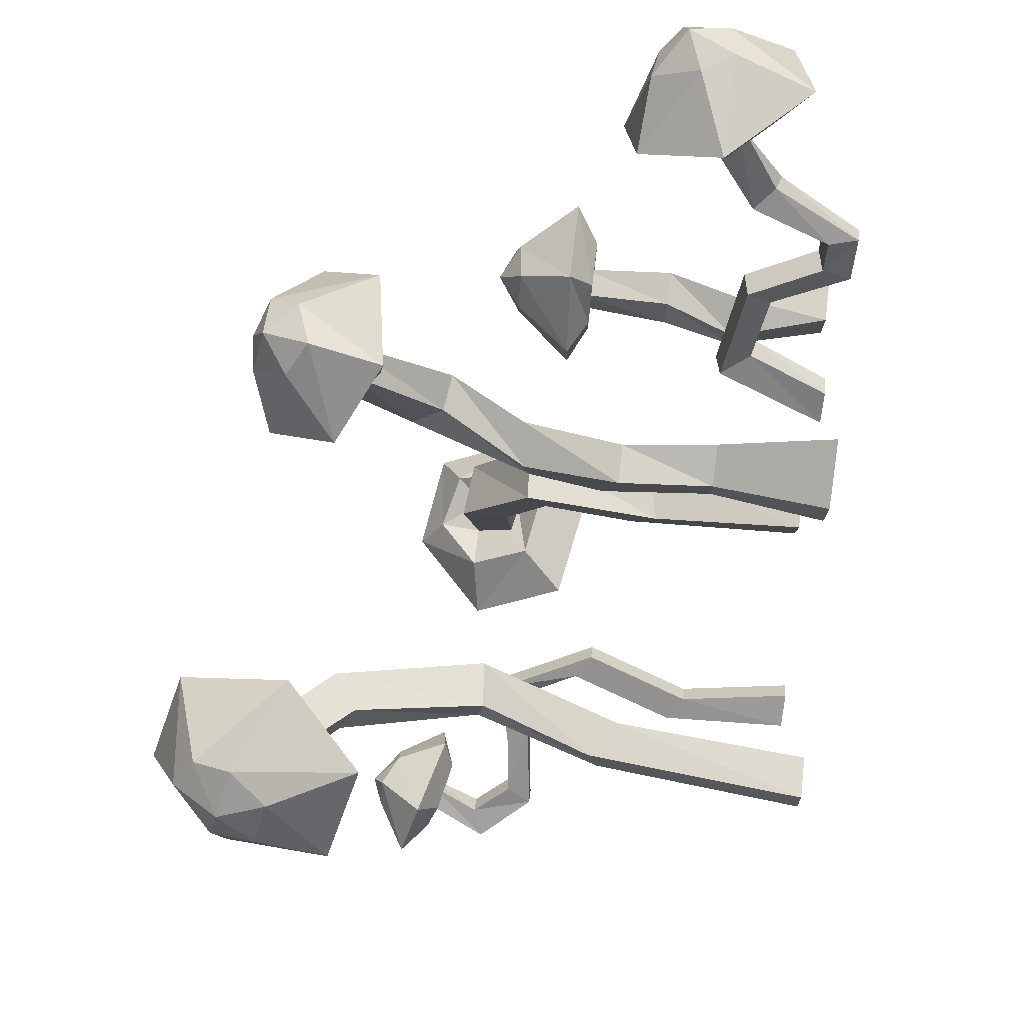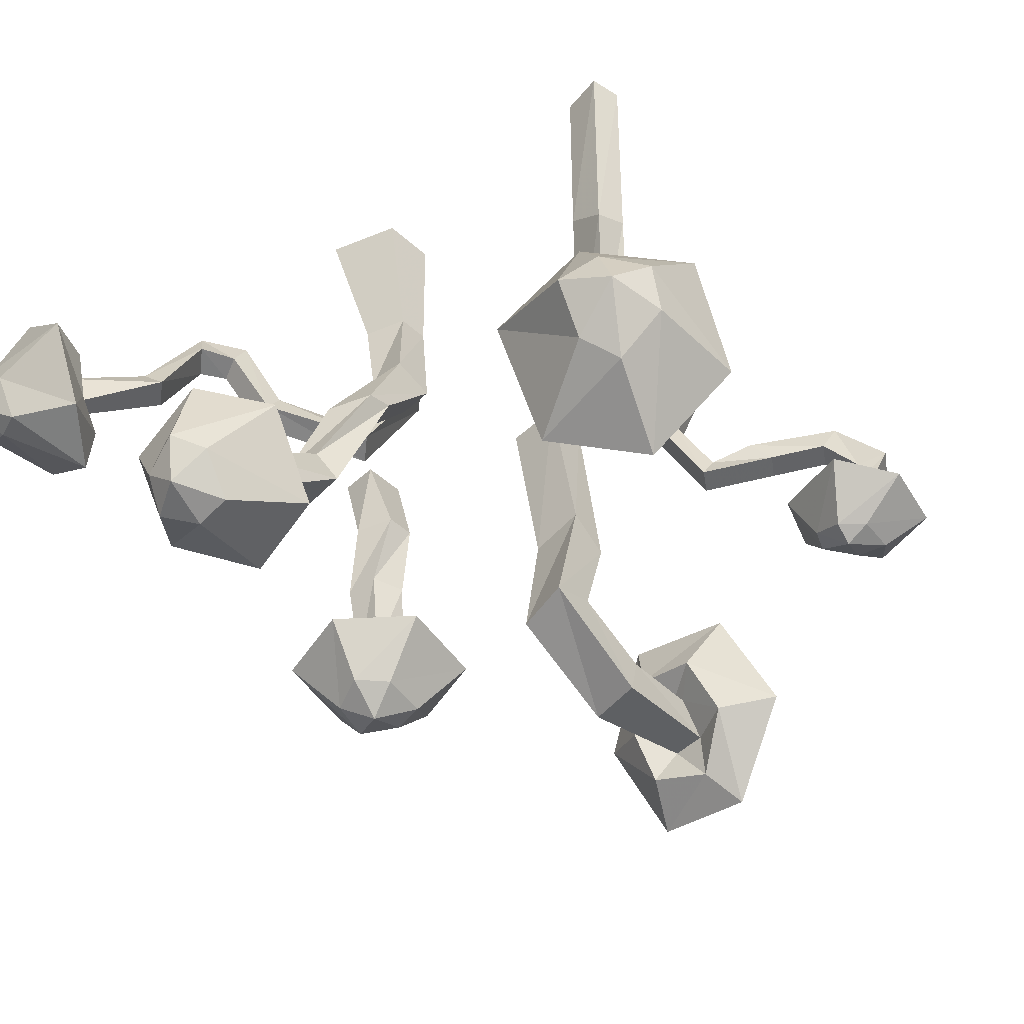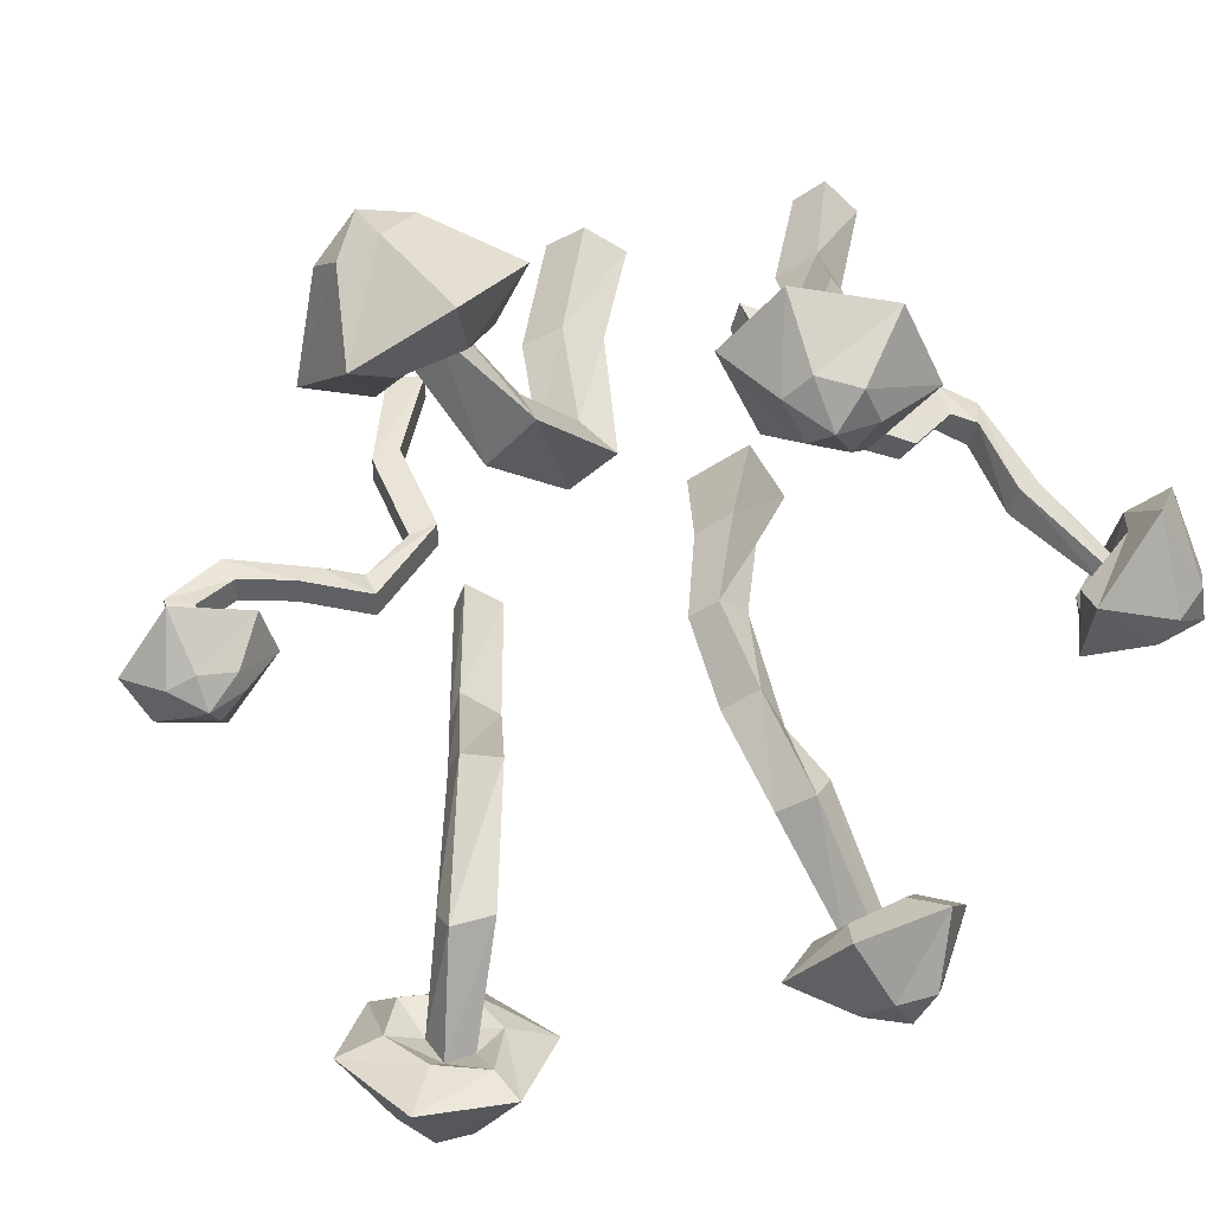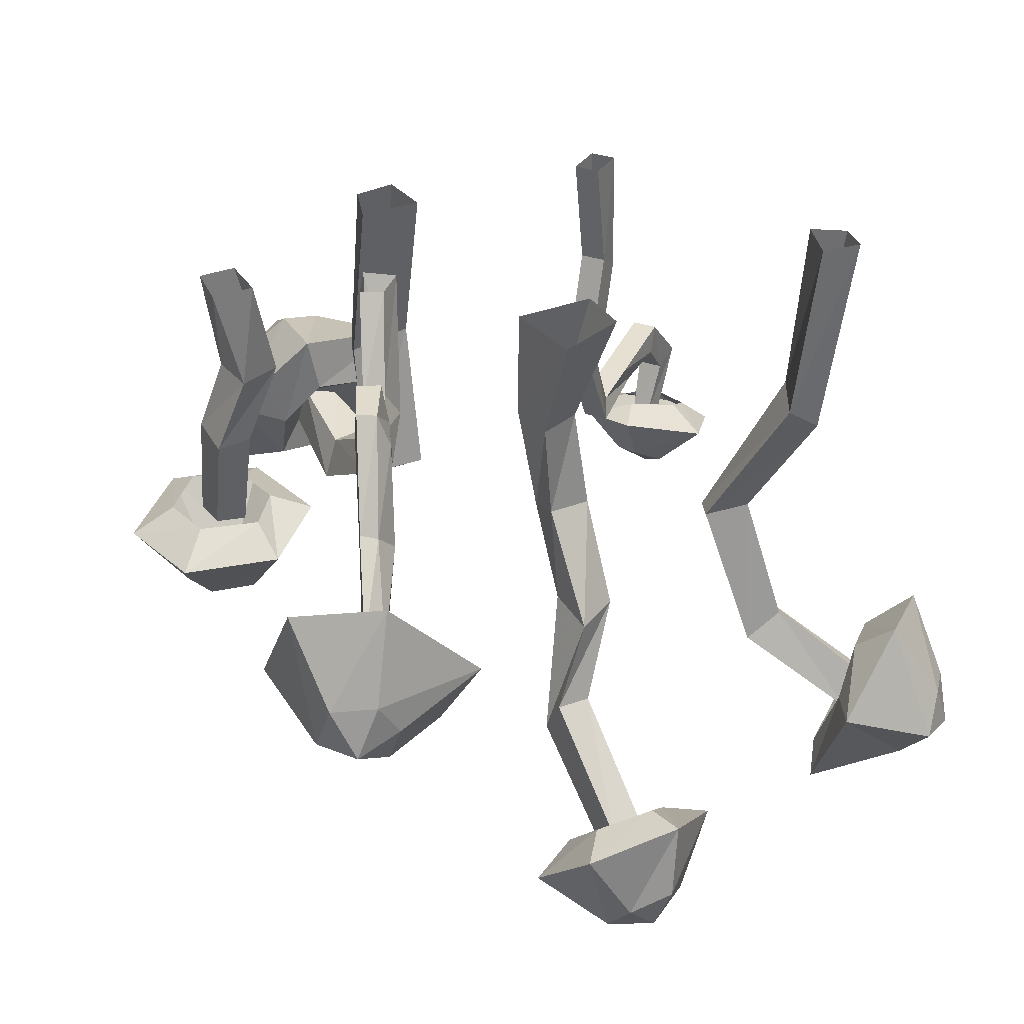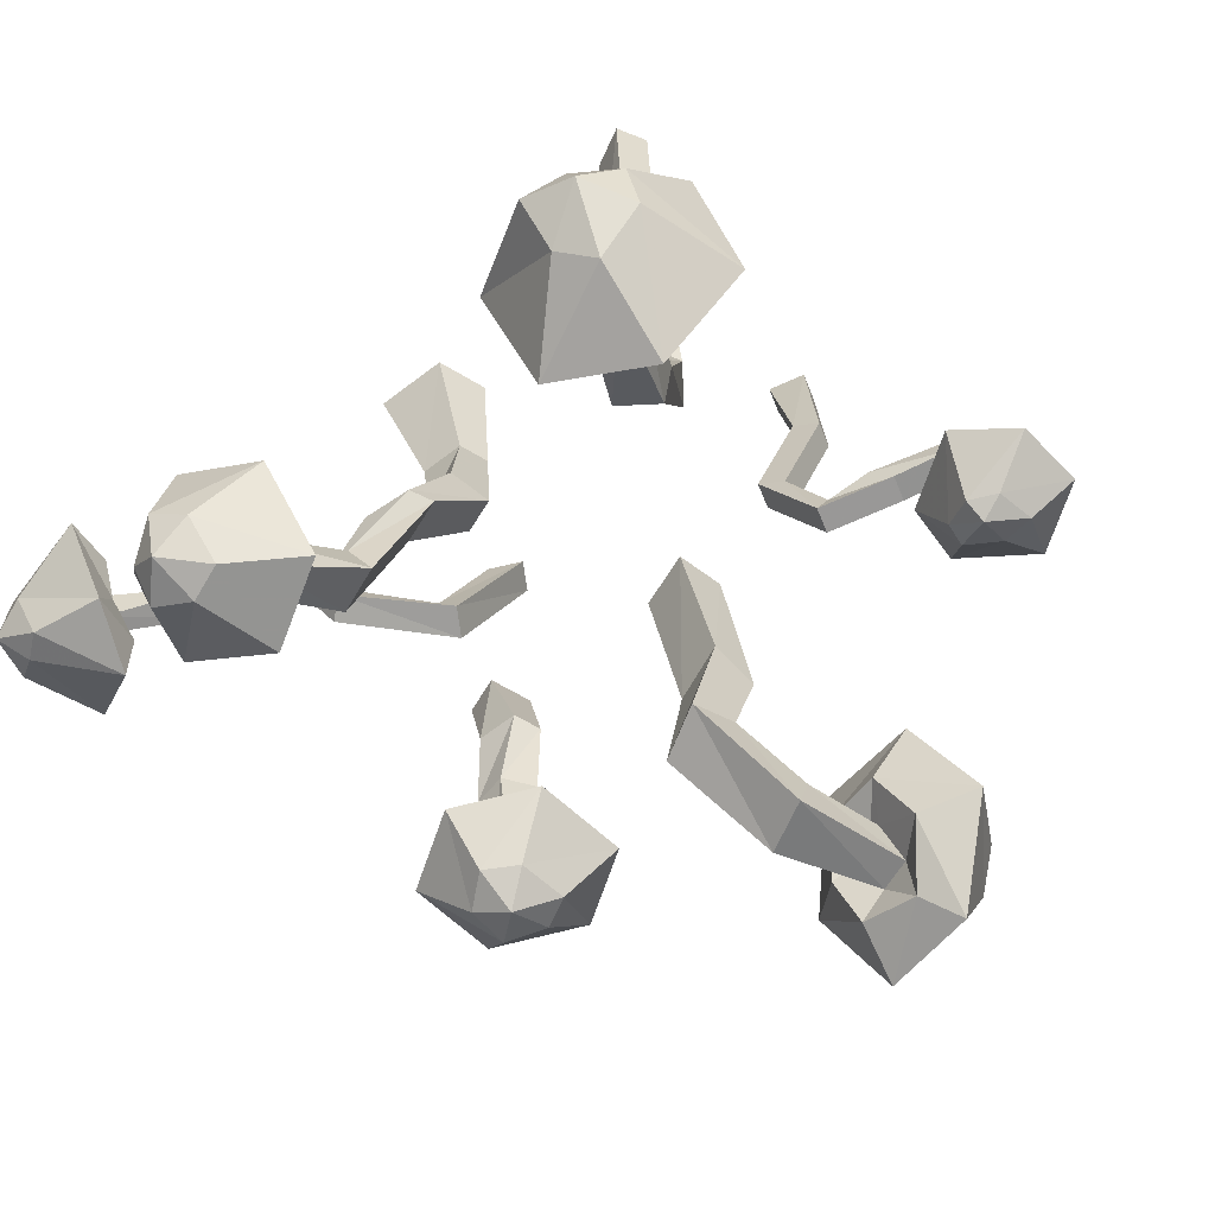
<metadata>
{"format":"obj","ext":"obj","renderer":"f3d","projection":"perspective","resolution":1024,"background":"white","views":[{"elev":76.1,"azim":96.7,"up":"+Z"},{"elev":-49.7,"azim":45.4,"up":"+Y"},{"elev":-48.0,"azim":-143.2,"up":"+Y"},{"elev":33.2,"azim":-27.6,"up":"+Y"},{"elev":-64.0,"azim":58.8,"up":"+Y"}]}
</metadata>
<code>
v -0.04688 -0.6562 0.3125
v -0.0625 -0.6094 0.3438
v -0.05469 -0.75 0.5078
v -0.05469 -0.7969 0.4609
v -0.1172 -0.6641 0.3125
v -0.07031 -0.4688 0.2578
v 0 -0.4688 0.2578
v 0 -0.4766 0.2969
v -0.1172 -0.6016 0.3516
v -0.1016 -0.75 0.5
v -0.1406 -0.7109 0.5156
v -0.05469 -0.6953 0.5312
v -0.007812 -0.7422 0.4844
v -0.02344 -0.7969 0.4297
v -0.09375 -0.8203 0.4062
v -0.1016 -0.7969 0.4609
v -0.0625 -0.4844 0.3281
v -0.07031 -0.3281 0.2344
v -0.0625 -0.3516 0.1719
v -0.007812 -0.3516 0.1719
v -0.007812 -0.3281 0.2344
v -0.1562 -0.7656 0.4609
v -0.2188 -0.8047 0.4766
v -0.1875 -0.7109 0.5781
v -0.04688 -0.6875 0.5938
v 0.05469 -0.75 0.5156
v 0.02344 -0.8594 0.4141
v -0.1094 -0.875 0.3906
v -0.09375 -0.8906 0.5156
v -0.1406 -0.8672 0.5547
v -0.125 -0.8203 0.5938
v -0.0625 -0.7969 0.6094
v -0.02344 -0.8281 0.5703
v -0.03906 -0.8828 0.5156
v -0.07812 -0.8672 0.5859
v -0.02344 -0.1797 0.2188
v -0.08594 -0.1797 0.2422
v -0.09375 -0.1797 0.1719
v -0.02344 -0.1797 0.1719
v 0.007812 0 0.2031
v 0.007812 0 0.2812
v -0.09375 0 0.3203
v -0.1094 0 0.2031
v -0.4141 -0.1719 0.4219
v -0.4453 -0.1406 0.4375
v -0.5 -0.2188 0.5703
v -0.4922 -0.2734 0.5469
v -0.4531 -0.1719 0.3906
v -0.4297 -0.05469 0.3359
v -0.3906 -0.04688 0.3672
v -0.4062 0 0.3594
v -0.4688 -0.1328 0.4297
v -0.5156 -0.2266 0.5391
v -0.5547 -0.1797 0.5156
v -0.4922 -0.1641 0.5703
v -0.4297 -0.2266 0.5781
v -0.4453 -0.2969 0.5469
v -0.4766 -0.3203 0.4922
v -0.5156 -0.2734 0.5312
v -0.4297 0 0.3438
v -0.3984 0 0.2734
v -0.4062 -0.05469 0.2969
v -0.3672 -0.04688 0.3125
v -0.3672 0 0.2891
v -0.5625 -0.2422 0.5
v -0.6328 -0.2734 0.4688
v -0.625 -0.1406 0.5469
v -0.5234 -0.1094 0.6328
v -0.3984 -0.2344 0.6484
v -0.4219 -0.3594 0.5703
v -0.5 -0.3828 0.4844
v -0.5703 -0.3438 0.6094
v -0.6172 -0.3125 0.6016
v -0.6094 -0.2422 0.6328
v -0.5547 -0.2344 0.6641
v -0.5234 -0.2812 0.6641
v -0.5234 -0.3516 0.625
v -0.5859 -0.3047 0.6641
v -0.3359 -0.1172 0.2266
v -0.3672 -0.1172 0.2109
v -0.375 -0.1641 0.2344
v -0.3359 -0.1562 0.25
v -0.25 -0.1797 0.09375
v -0.2812 -0.1328 0.1094
v -0.3125 -0.1328 0.1016
v -0.2891 -0.1875 0.0625
v -0.25 0 -0.02344
v -0.2109 0 0.007812
v -0.25 0 0.04688
v -0.2812 0 0.03125
v 0.3828 -0.7656 0.1328
v 0.4141 -0.7188 0.1406
v 0.5234 -0.8125 0.2578
v 0.4922 -0.8672 0.2656
v 0.3359 -0.7344 0.1797
v 0.2812 -0.5078 0.1172
v 0.3125 -0.5312 0.05469
v 0.3594 -0.5078 0.08594
v 0.3906 -0.6953 0.1875
v 0.4922 -0.7891 0.2891
v 0.4766 -0.7266 0.2891
v 0.5469 -0.75 0.2188
v 0.5469 -0.8359 0.1953
v 0.4844 -0.8984 0.2266
v 0.4141 -0.9062 0.2812
v 0.4609 -0.8438 0.2969
v 0.3516 -0.5 0.1328
v 0.4219 -0.3281 0.2109
v 0.3672 -0.2891 0.2109
v 0.3984 -0.2734 0.1484
v 0.4297 -0.3125 0.1641
v 0.4297 -0.7969 0.3203
v 0.3906 -0.7812 0.3984
v 0.5078 -0.6641 0.3516
v 0.625 -0.7031 0.2422
v 0.6094 -0.8672 0.1641
v 0.5 -0.9922 0.2109
v 0.3906 -0.9531 0.3125
v 0.5234 -0.9062 0.375
v 0.5391 -0.8438 0.4297
v 0.5781 -0.7891 0.3906
v 0.625 -0.8047 0.3359
v 0.6172 -0.875 0.3125
v 0.5547 -0.9375 0.3281
v 0.6016 -0.8594 0.3906
v 0.4609 0 0.1953
v 0.4531 0 0.2422
v 0.3906 0 0.2344
v 0.4141 0 0.1641
v -0.1719 -0.5859 -0.3906
v -0.1484 -0.5234 -0.3984
v -0.1406 -0.5 -0.5391
v -0.1484 -0.5703 -0.5625
v -0.07812 -0.5938 -0.375
v -0.07812 -0.4766 -0.2031
v -0.1719 -0.4844 -0.2188
v -0.1484 -0.4531 -0.2734
v -0.08594 -0.5156 -0.3984
v -0.09375 -0.5078 -0.5234
v -0.04688 -0.4766 -0.4844
v -0.1406 -0.4609 -0.4766
v -0.1953 -0.5312 -0.5078
v -0.1875 -0.6172 -0.5469
v -0.1016 -0.6406 -0.5781
v -0.09375 -0.5703 -0.5625
v -0.08594 -0.4453 -0.2812
v -0.08594 -0.2891 -0.3203
v -0.07812 -0.25 -0.25
v -0.1719 -0.2656 -0.25
v -0.1484 -0.2891 -0.3125
v -0.02344 -0.5703 -0.5312
v 0.05469 -0.5547 -0.5938
v 0.01562 -0.4062 -0.5078
v -0.1562 -0.375 -0.4844
v -0.2734 -0.5 -0.5391
v -0.2344 -0.6562 -0.625
v -0.07812 -0.6797 -0.6406
v -0.1016 -0.5391 -0.7031
v -0.04688 -0.4844 -0.6875
v -0.07031 -0.4219 -0.6484
v -0.1406 -0.3984 -0.625
v -0.1875 -0.4531 -0.6562
v -0.1641 -0.5234 -0.6953
v -0.125 -0.4453 -0.7031
v -0.1484 0 -0.2656
v -0.08594 0 -0.2734
v -0.07812 0 -0.1953
v -0.1719 0 -0.1953
v -0.375 -0.1562 -0.125
v -0.375 -0.1562 -0.07812
v -0.4219 -0.2734 -0.08594
v -0.4062 -0.2734 -0.1406
v -0.4453 -0.1562 -0.125
v -0.4688 0 -0.125
v -0.4141 0 -0.125
v -0.4141 0 -0.05469
v -0.4375 -0.1562 -0.05469
v -0.4766 -0.2734 -0.07812
v -0.4766 -0.4219 -0.1094
v -0.4297 -0.4297 -0.1094
v -0.4297 -0.4297 -0.1719
v -0.4766 -0.2656 -0.1484
v -0.4766 0 -0.05469
v -0.4766 -0.4297 -0.1719
v -0.4688 -0.4062 -0.2266
v -0.3984 -0.4062 -0.1953
v -0.3516 -0.4375 -0.25
v -0.4844 -0.4375 -0.2812
v -0.5312 -0.4062 -0.1562
v -0.5938 -0.4453 -0.1719
v -0.5156 -0.4062 -0.07812
v -0.5625 -0.4453 -0.03125
v -0.4297 -0.4062 -0.05469
v -0.4219 -0.4453 0
v -0.3828 -0.4062 -0.1172
v -0.3203 -0.4375 -0.1016
v -0.3984 -0.5312 -0.1172
v -0.4141 -0.5312 -0.1953
v -0.4688 -0.5312 -0.2031
v -0.5156 -0.5469 -0.1562
v -0.5 -0.5391 -0.09375
v -0.4375 -0.5312 -0.07031
v -0.4531 -0.5703 -0.1328
v 0.4375 -0.5078 -0.3672
v 0.4766 -0.4922 -0.3906
v 0.4453 -0.5938 -0.3672
v 0.4141 -0.5859 -0.3438
v 0.4609 -0.5078 -0.3359
v 0.4219 -0.4531 -0.3047
v 0.3984 -0.4531 -0.3359
v 0.4141 -0.4141 -0.3516
v 0.5 -0.4922 -0.3594
v 0.4609 -0.5859 -0.3359
v 0.4297 -0.5859 -0.3203
v 0.3906 -0.5547 -0.3125
v 0.3906 -0.5625 -0.3594
v 0.3281 -0.5781 -0.3516
v 0.3594 -0.5703 -0.2734
v 0.4688 -0.5703 -0.2969
v 0.4844 -0.6016 -0.2344
v 0.5 -0.5859 -0.3203
v 0.5469 -0.625 -0.3125
v 0.4766 -0.5859 -0.3906
v 0.5234 -0.6328 -0.4062
v 0.4219 -0.5781 -0.3828
v 0.4062 -0.6016 -0.4453
v 0.4141 -0.6641 -0.3672
v 0.375 -0.6484 -0.3281
v 0.3906 -0.6484 -0.2969
v 0.4375 -0.6719 -0.2891
v 0.4688 -0.6719 -0.3203
v 0.4609 -0.6719 -0.375
v 0.4297 -0.6875 -0.3203
v 0.4375 -0.4141 -0.3203
v 0.3281 -0.4297 -0.2344
v 0.3516 -0.4609 -0.2578
v 0.3281 -0.4609 -0.2891
v 0.3047 -0.4297 -0.2656
v 0.25 -0.4531 -0.2344
v 0.2734 -0.4531 -0.2031
v 0.2656 -0.4844 -0.1875
v 0.2422 -0.4844 -0.2188
v 0.1797 -0.3359 -0.1719
v 0.2109 -0.3594 -0.1953
v 0.2344 -0.3594 -0.1641
v 0.2031 -0.3359 -0.1406
v 0.25 -0.1719 -0.1797
v 0.2266 -0.1719 -0.2109
v 0.2578 -0.1953 -0.2344
v 0.2812 -0.1953 -0.2031
v 0.2734 0 -0.1953
v 0.2266 0 -0.1641
v 0.2031 0 -0.1953
v 0.25 0 -0.2266
f 1 2 3
f 1 3 4
f 1 4 5
f 1 5 6
f 1 6 7
f 1 7 2
f 2 7 8
f 2 8 9
f 2 9 10
f 2 10 3
f 3 10 11
f 3 11 12
f 3 12 13
f 3 13 4
f 4 13 14
f 4 14 15
f 4 15 16
f 4 16 5
f 5 16 9
f 5 9 17
f 5 17 6
f 6 17 18
f 6 18 19
f 6 19 7
f 7 19 20
f 7 20 8
f 8 20 21
f 8 21 17
f 8 17 9
f 9 16 10
f 10 16 22
f 10 22 11
f 15 22 16
f 17 21 18
f 18 21 36
f 18 36 37
f 18 37 19
f 19 37 38
f 19 38 20
f 20 38 39
f 20 39 21
f 21 39 36
f 36 39 40
f 36 40 41
f 36 41 37
f 37 41 42
f 37 42 38
f 38 42 43
f 38 43 39
f 39 43 40
f 44 45 46
f 44 46 47
f 44 47 48
f 44 48 49
f 44 49 50
f 44 50 45
f 45 50 51
f 45 51 52
f 45 52 53
f 45 53 46
f 46 53 54
f 46 54 55
f 46 55 56
f 46 56 47
f 47 56 57
f 47 57 58
f 47 58 59
f 47 59 48
f 48 59 52
f 48 52 60
f 48 60 49
f 49 60 61
f 49 61 62
f 49 62 50
f 50 62 63
f 50 63 51
f 51 63 64
f 51 64 60
f 51 60 52
f 52 59 53
f 53 59 65
f 53 65 54
f 58 65 59
f 60 64 61
f 61 64 79
f 61 79 80
f 61 80 62
f 62 80 81
f 62 81 63
f 63 81 82
f 63 82 64
f 64 82 79
f 79 82 83
f 79 83 84
f 79 84 80
f 80 84 85
f 80 85 81
f 81 85 86
f 81 86 82
f 82 86 83
f 83 86 87
f 83 87 88
f 83 88 84
f 84 88 89
f 84 89 85
f 85 89 90
f 85 90 86
f 86 90 87
f 91 92 93
f 91 93 94
f 91 94 95
f 91 95 96
f 91 96 97
f 91 97 92
f 92 97 98
f 92 98 99
f 92 99 100
f 92 100 93
f 93 100 101
f 93 101 102
f 93 102 103
f 93 103 94
f 94 103 104
f 94 104 105
f 94 105 106
f 94 106 95
f 95 106 99
f 95 99 107
f 95 107 96
f 96 107 108
f 96 108 109
f 96 109 97
f 97 109 110
f 97 110 98
f 98 110 111
f 98 111 107
f 98 107 99
f 99 106 100
f 100 106 112
f 100 112 101
f 105 112 106
f 107 111 108
f 108 111 126
f 108 126 127
f 108 127 109
f 109 127 128
f 109 128 110
f 110 128 129
f 110 129 111
f 111 129 126
f 130 131 132
f 130 132 133
f 130 133 134
f 130 134 135
f 130 135 136
f 130 136 131
f 131 136 137
f 131 137 138
f 131 138 139
f 131 139 132
f 132 139 140
f 132 140 141
f 132 141 142
f 132 142 133
f 133 142 143
f 133 143 144
f 133 144 145
f 133 145 134
f 134 145 138
f 134 138 146
f 134 146 135
f 135 146 147
f 135 147 148
f 135 148 136
f 136 148 149
f 136 149 137
f 137 149 150
f 137 150 146
f 137 146 138
f 138 145 139
f 139 145 151
f 139 151 140
f 144 151 145
f 146 150 147
f 147 150 165
f 147 165 166
f 147 166 148
f 148 166 167
f 148 167 149
f 149 167 168
f 149 168 150
f 150 168 165
f 169 170 171
f 169 171 172
f 169 172 173
f 169 173 174
f 169 174 175
f 169 175 170
f 170 175 176
f 170 176 177
f 170 177 178
f 170 178 171
f 171 178 179
f 171 179 180
f 171 180 172
f 172 180 181
f 172 181 182
f 172 182 173
f 173 182 177
f 173 177 183
f 173 183 174
f 177 182 178
f 178 182 184
f 178 184 179
f 182 181 184
f 177 176 183
f 204 205 206
f 204 206 207
f 204 207 208
f 204 208 209
f 204 209 210
f 204 210 205
f 205 210 211
f 205 211 212
f 205 212 213
f 205 213 206
f 212 208 214
f 212 214 213
f 208 207 214
f 212 211 234
f 212 234 208
f 208 234 209
f 209 234 235
f 209 235 236
f 209 236 210
f 210 236 237
f 210 237 211
f 211 237 238
f 211 238 234
f 234 238 235
f 235 238 239
f 235 239 240
f 235 240 236
f 236 240 241
f 236 241 237
f 237 241 242
f 237 242 238
f 238 242 239
f 239 242 243
f 239 243 244
f 239 244 240
f 240 244 245
f 240 245 241
f 241 245 246
f 241 246 242
f 242 246 243
f 243 246 247
f 243 247 248
f 243 248 244
f 244 248 249
f 244 249 245
f 245 249 250
f 245 250 246
f 246 250 247
f 247 250 251
f 247 251 252
f 247 252 248
f 248 252 253
f 248 253 249
f 249 253 254
f 249 254 250
f 250 254 251
f 11 22 23
f 11 23 24
f 11 24 12
f 12 24 25
f 12 25 13
f 13 25 26
f 13 26 14
f 14 26 27
f 14 27 15
f 15 27 28
f 15 28 22
f 22 28 23
f 29 34 35
f 29 35 30
f 30 35 31
f 31 35 32
f 32 35 33
f 33 35 34
f 54 65 66
f 54 66 67
f 54 67 55
f 55 67 68
f 55 68 56
f 56 68 69
f 56 69 57
f 57 69 70
f 57 70 58
f 58 70 71
f 58 71 65
f 65 71 66
f 72 77 78
f 72 78 73
f 73 78 74
f 74 78 75
f 75 78 76
f 76 78 77
f 101 112 113
f 101 113 114
f 101 114 102
f 102 114 115
f 102 115 103
f 103 115 116
f 103 116 104
f 104 116 117
f 104 117 105
f 105 117 118
f 105 118 112
f 112 118 113
f 119 124 125
f 119 125 120
f 120 125 121
f 121 125 122
f 122 125 123
f 123 125 124
f 140 151 152
f 140 152 153
f 140 153 141
f 141 153 154
f 141 154 142
f 142 154 155
f 142 155 143
f 143 155 156
f 143 156 144
f 144 156 157
f 144 157 151
f 151 157 152
f 158 163 164
f 158 164 159
f 159 164 160
f 160 164 161
f 161 164 162
f 162 164 163
f 185 186 187
f 185 187 188
f 185 188 189
f 189 188 190
f 189 190 191
f 191 190 192
f 191 192 193
f 193 192 194
f 193 194 195
f 195 194 196
f 195 196 186
f 186 196 187
f 197 202 203
f 197 203 198
f 198 203 199
f 199 203 200
f 200 203 201
f 201 203 202
f 215 216 217
f 215 217 218
f 215 218 219
f 219 218 220
f 219 220 221
f 221 220 222
f 221 222 223
f 223 222 224
f 223 224 225
f 225 224 226
f 225 226 216
f 216 226 217
f 227 232 233
f 227 233 228
f 228 233 229
f 229 233 230
f 230 233 231
f 231 233 232
f 23 28 29
f 23 29 30
f 23 30 24
f 24 30 31
f 24 31 25
f 25 31 32
f 25 32 26
f 26 32 33
f 26 33 27
f 27 33 34
f 27 34 28
f 28 34 29
f 66 71 72
f 66 72 73
f 66 73 67
f 67 73 74
f 67 74 68
f 68 74 75
f 68 75 69
f 69 75 76
f 69 76 70
f 70 76 77
f 70 77 71
f 71 77 72
f 113 118 119
f 113 119 120
f 113 120 114
f 114 120 121
f 114 121 115
f 115 121 122
f 115 122 116
f 116 122 123
f 116 123 117
f 117 123 124
f 117 124 118
f 118 124 119
f 152 157 158
f 152 158 159
f 152 159 153
f 153 159 160
f 153 160 154
f 154 160 161
f 154 161 155
f 155 161 162
f 155 162 156
f 156 162 163
f 156 163 157
f 157 163 158
f 187 196 197
f 187 197 198
f 187 198 188
f 188 198 199
f 188 199 190
f 190 199 200
f 190 200 192
f 192 200 201
f 192 201 194
f 194 201 202
f 194 202 196
f 196 202 197
f 217 226 227
f 217 227 228
f 217 228 218
f 218 228 229
f 218 229 220
f 220 229 230
f 220 230 222
f 222 230 231
f 222 231 224
f 224 231 232
f 224 232 226
f 226 232 227

</code>
